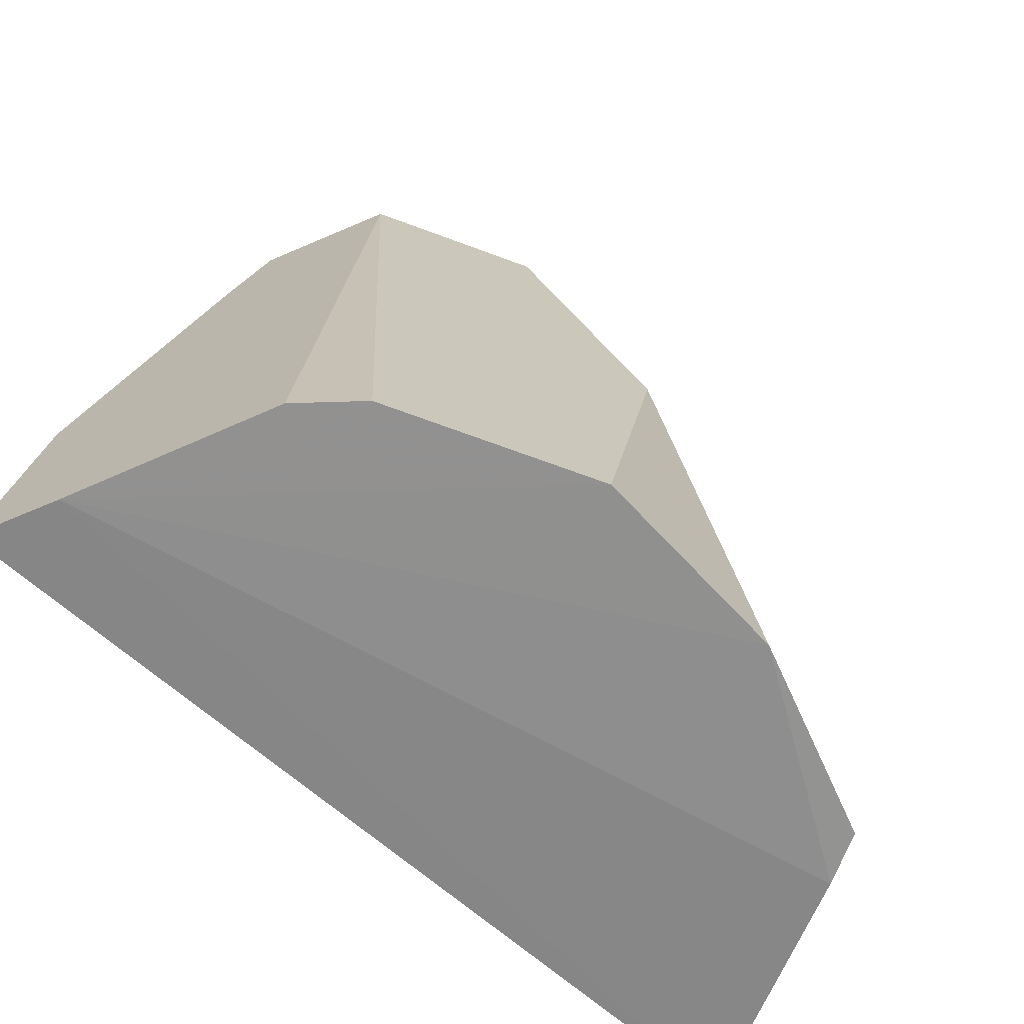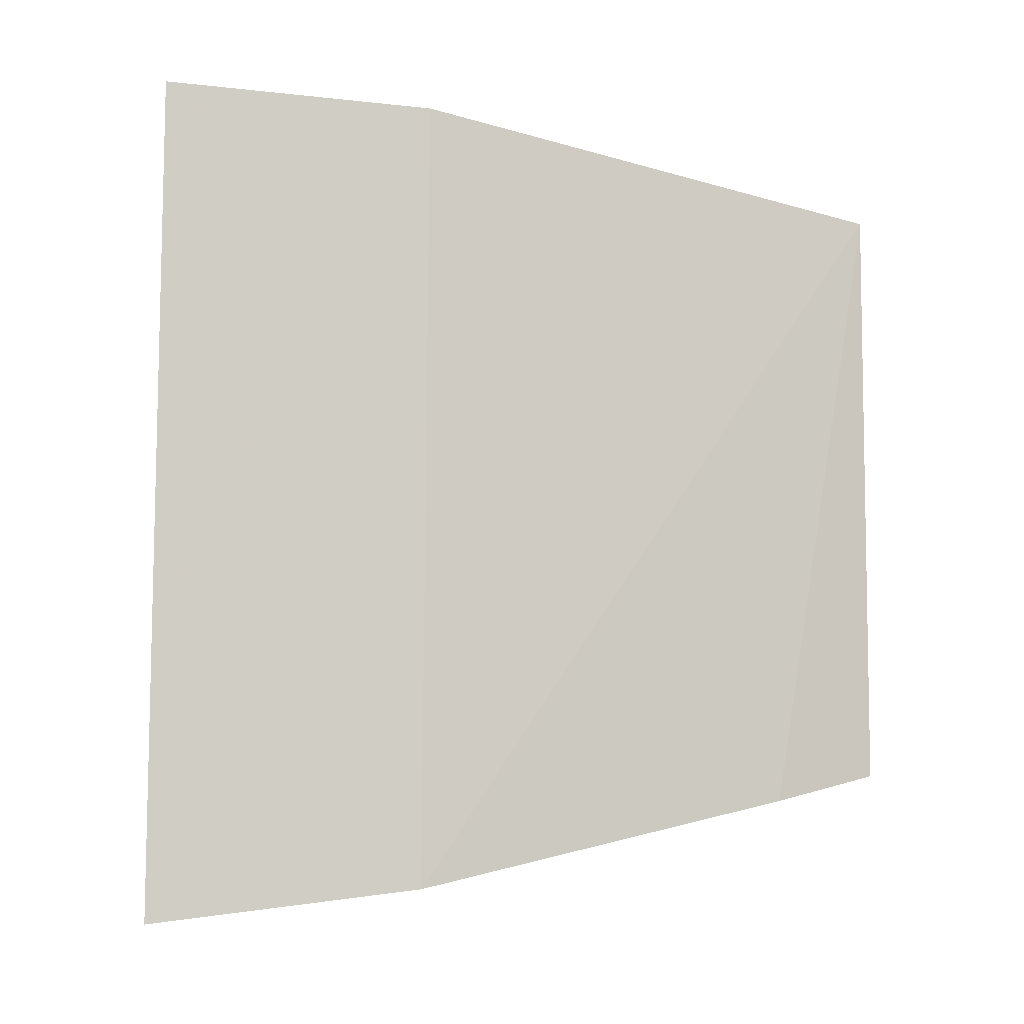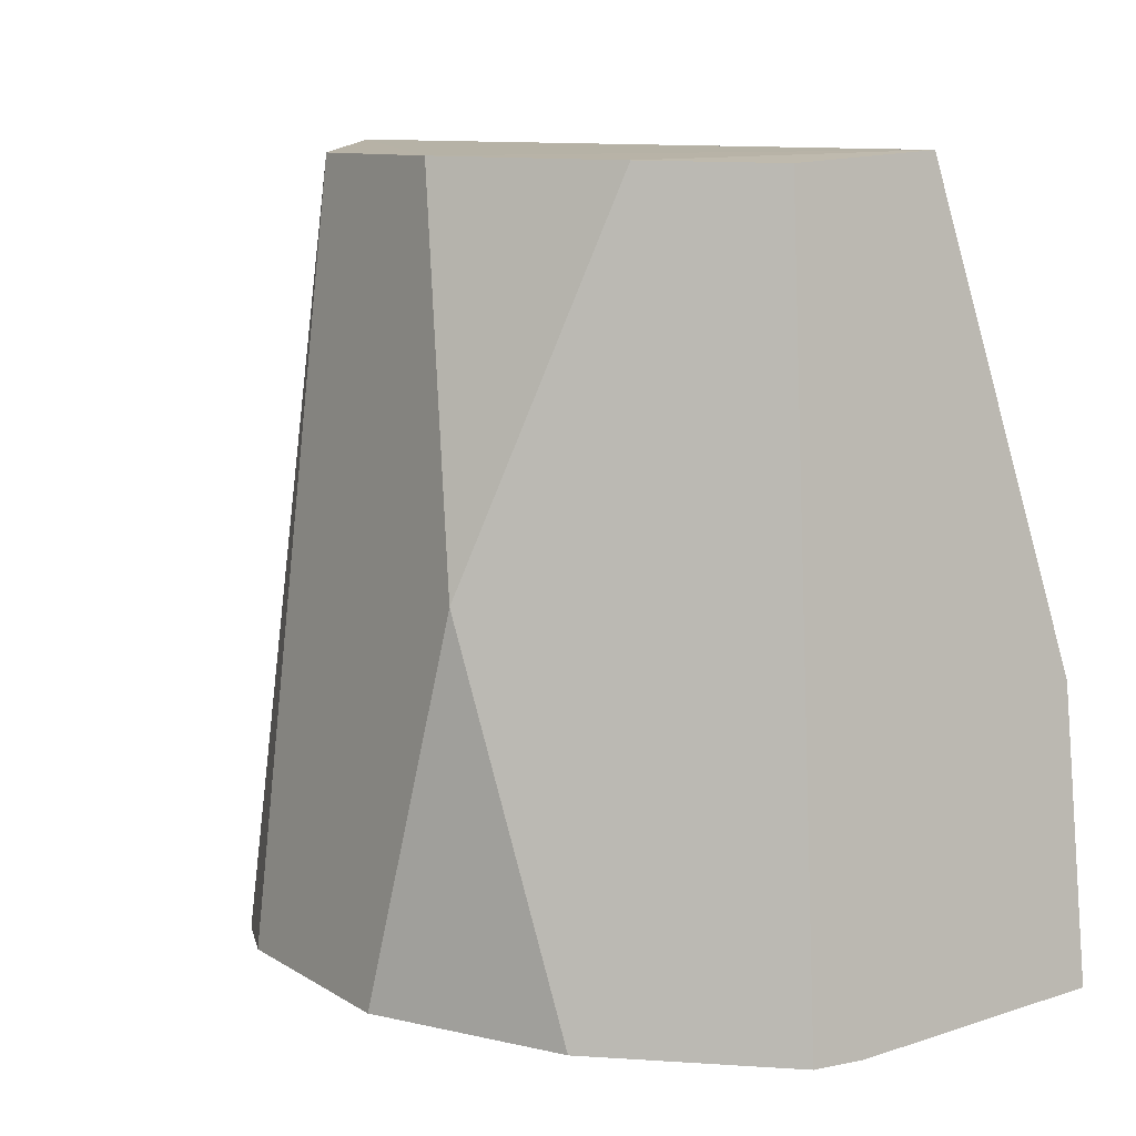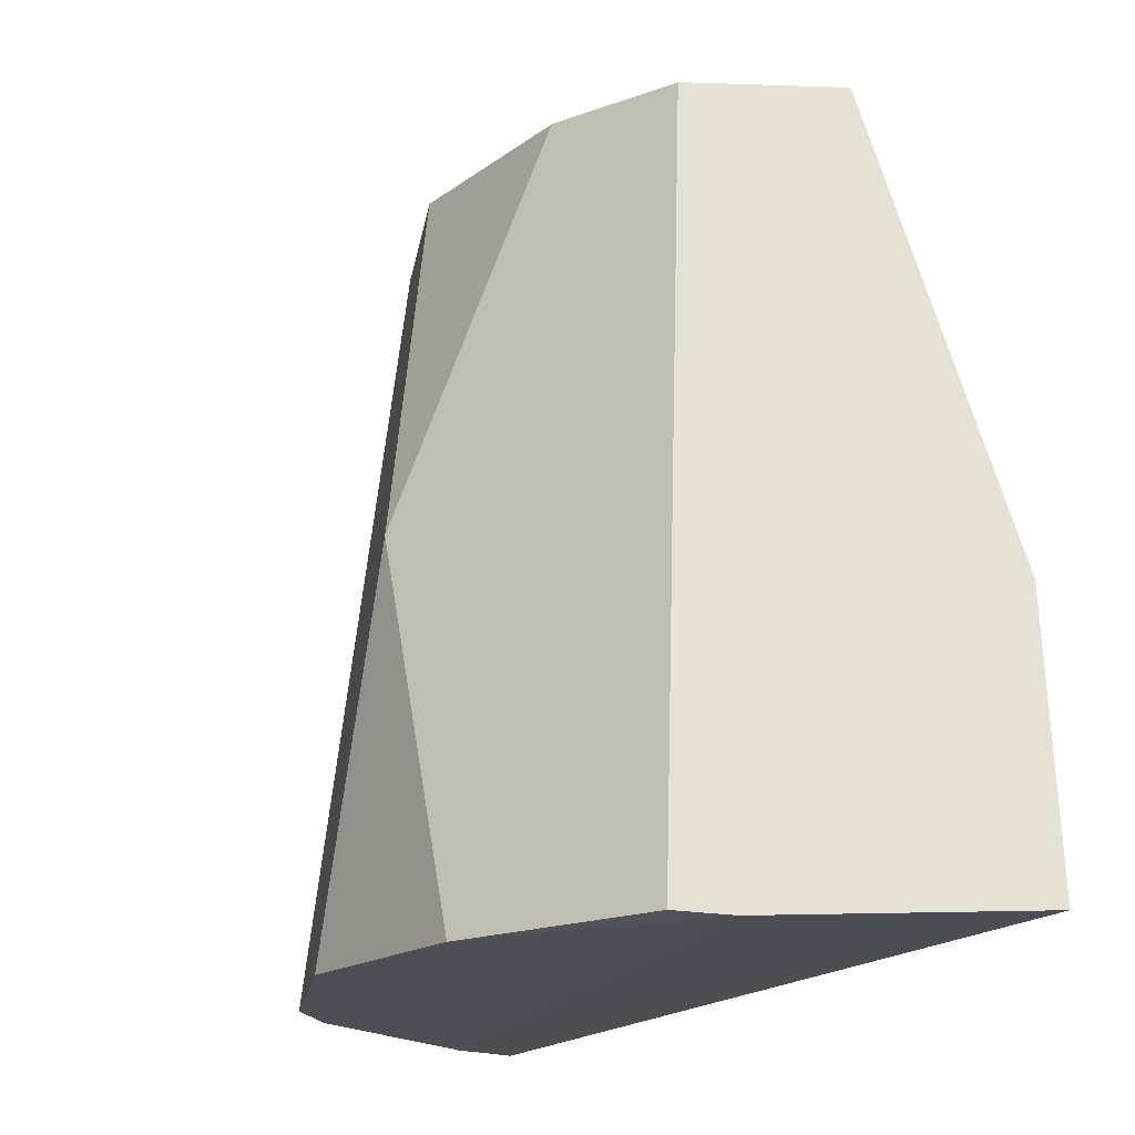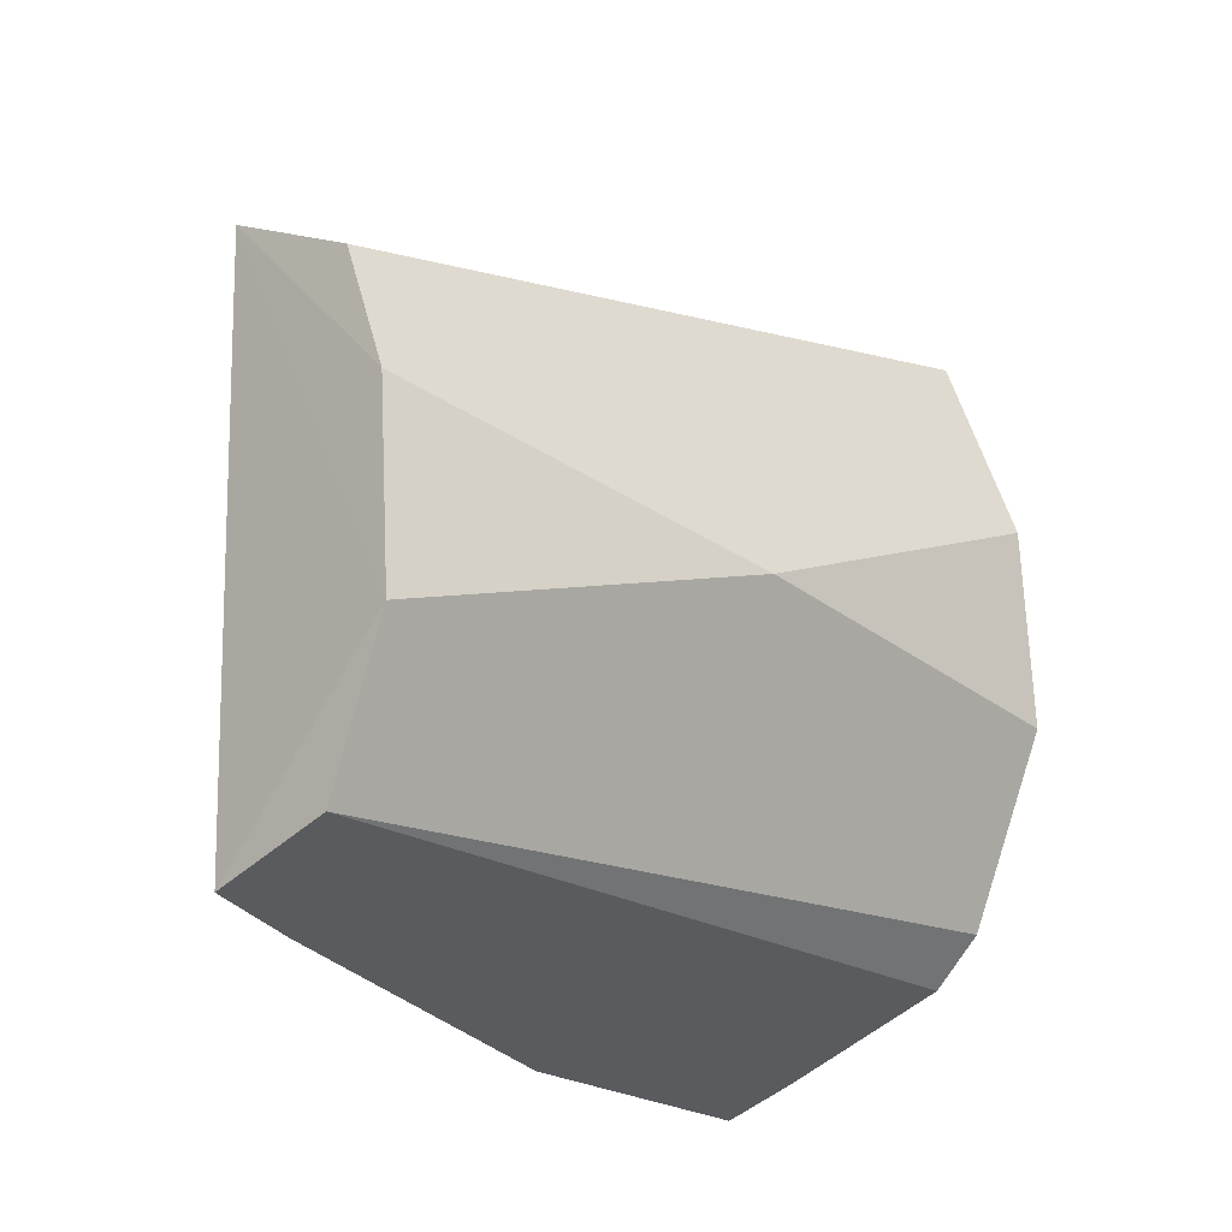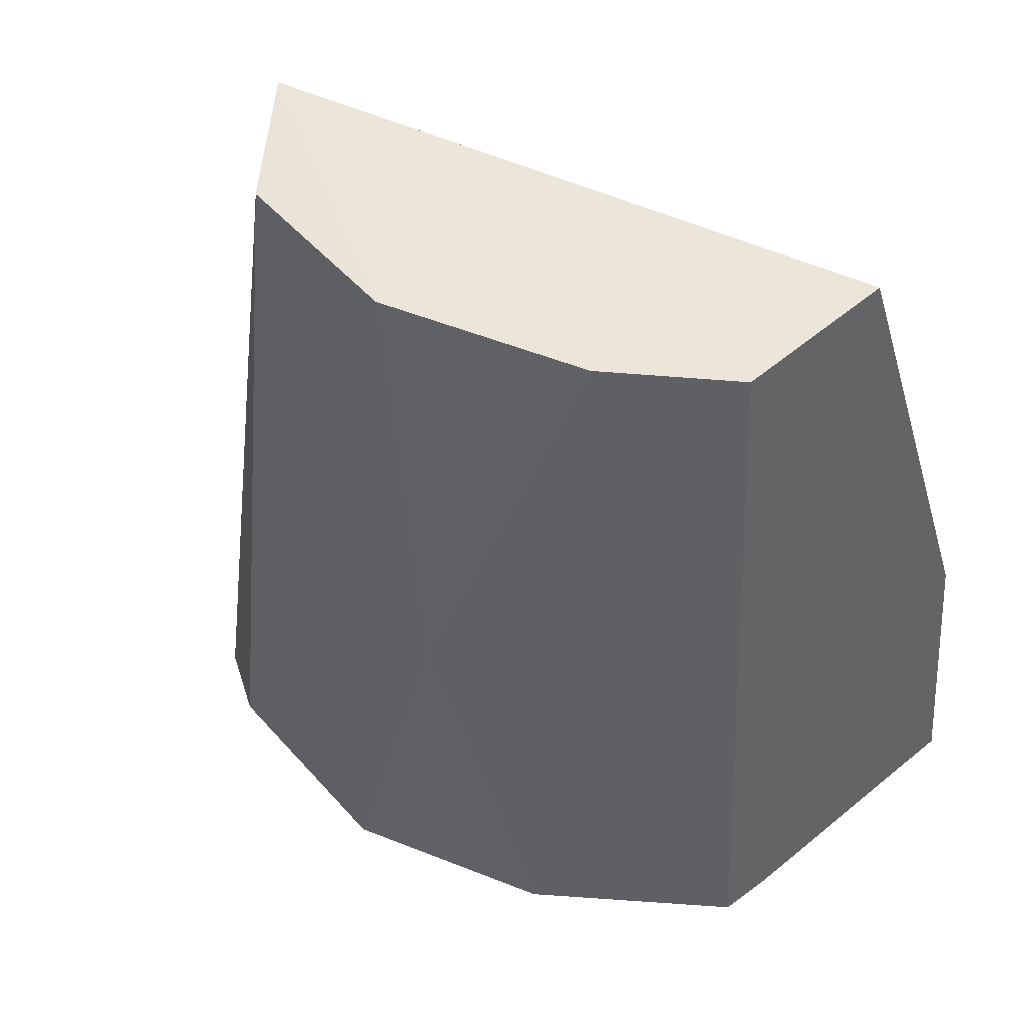
<metadata>
{"format":"obj","ext":"obj","renderer":"f3d","projection":"perspective","resolution":1024,"background":"white","views":[{"elev":-64.9,"azim":46.7,"up":"+Z"},{"elev":-5.5,"azim":-91.7,"up":"+Y"},{"elev":10.1,"azim":123.2,"up":"+Z"},{"elev":-18.6,"azim":148.2,"up":"+Z"},{"elev":-15.0,"azim":44.3,"up":"+Y"},{"elev":51.8,"azim":117.2,"up":"+Z"}]}
</metadata>
<code>
v 0.01855 -0.04781 0.3407
v 0.06574 -0.01343 0.2179
v 0.03944 0.03944 0.3384
v 0.00132 0.06478 0.2643
v 0.0004678 -0.07102 0.2186
v 0.05042 0.05042 0.2178
v 0.01617 0.04889 0.3399
v 0.0502 -0.01327 0.339
v 0.04464 -0.05278 0.2182
v 1.91e-06 -0.06545 0.2633
v 0.06354 4e-08 0.2782
v 0.003361 0.06971 0.2195
v 0.01343 -0.06574 0.2179
v 0.04782 0.01914 0.3387
v 0.03939 -0.03939 0.339
v 0.01395 -0.05185 0.3241
v 0.06335 0.0193 0.2176
v 0.04225 0.05386 0.2174
v 0.05278 -0.04464 0.2182
f 7 3 4
f 8 7 1
f 10 5 1
f 10 4 5
f 10 7 4
f 12 5 4
f 12 4 3
f 12 3 6
f 13 5 12
f 13 2 9
f 13 1 5
f 14 3 7
f 14 7 8
f 14 8 11
f 15 8 1
f 15 13 9
f 15 1 13
f 15 11 8
f 15 2 11
f 16 10 1
f 16 1 7
f 16 7 10
f 17 11 2
f 17 14 11
f 17 6 3
f 17 3 14
f 17 2 13
f 18 13 12
f 18 12 6
f 18 17 13
f 18 6 17
f 19 15 9
f 19 9 2
f 19 2 15

</code>
